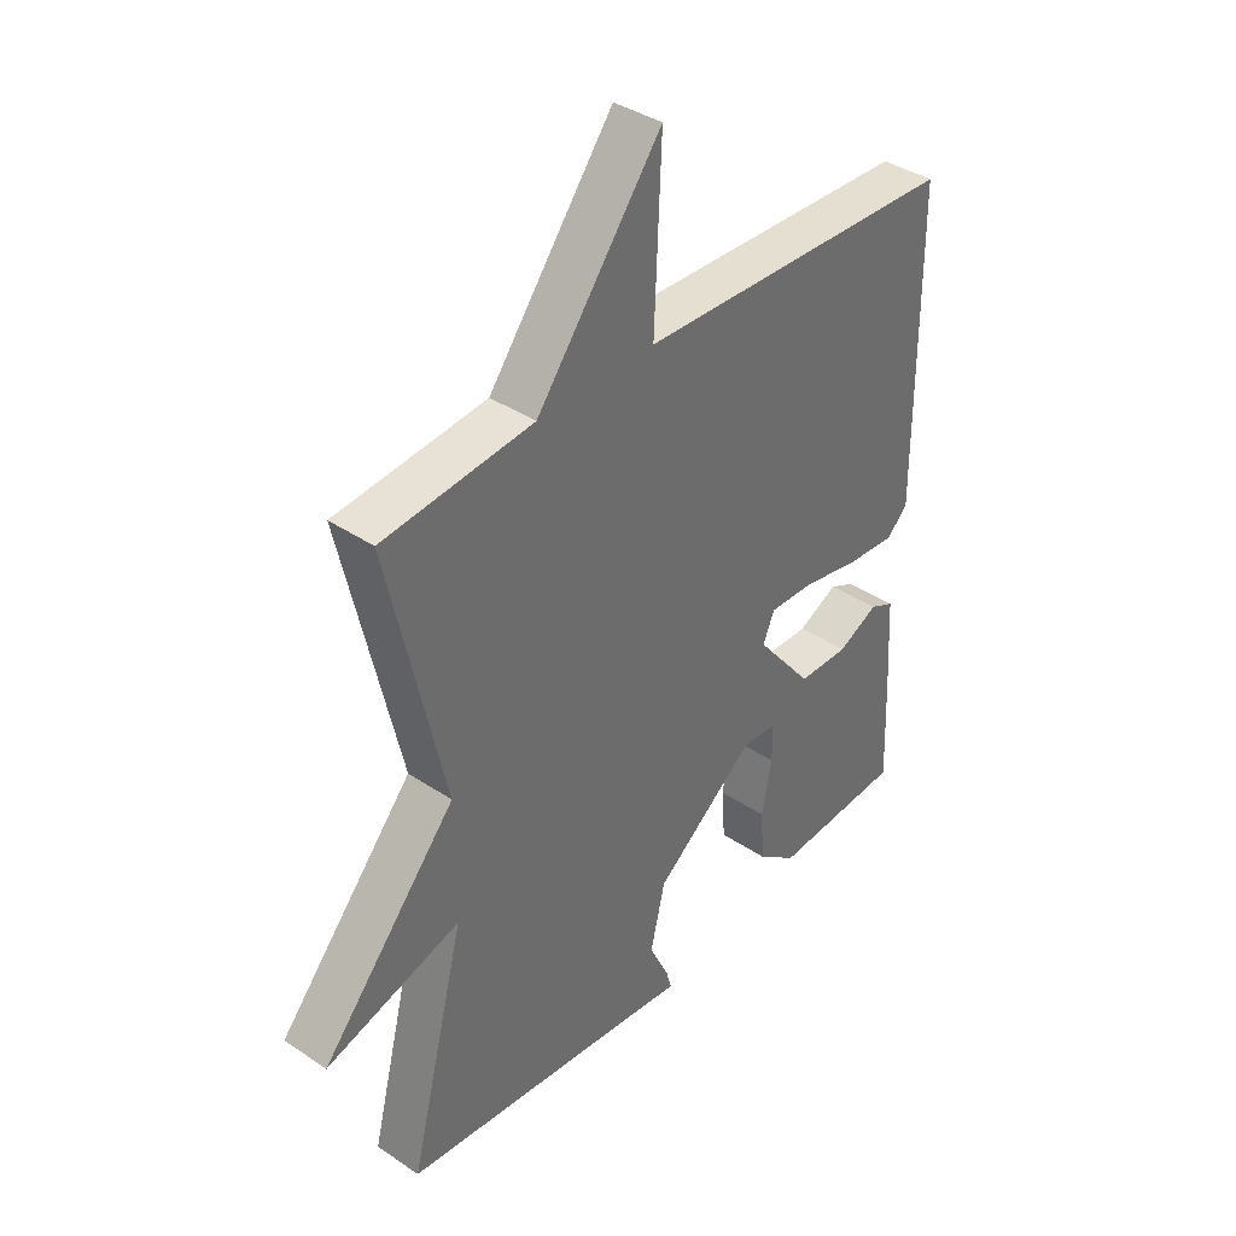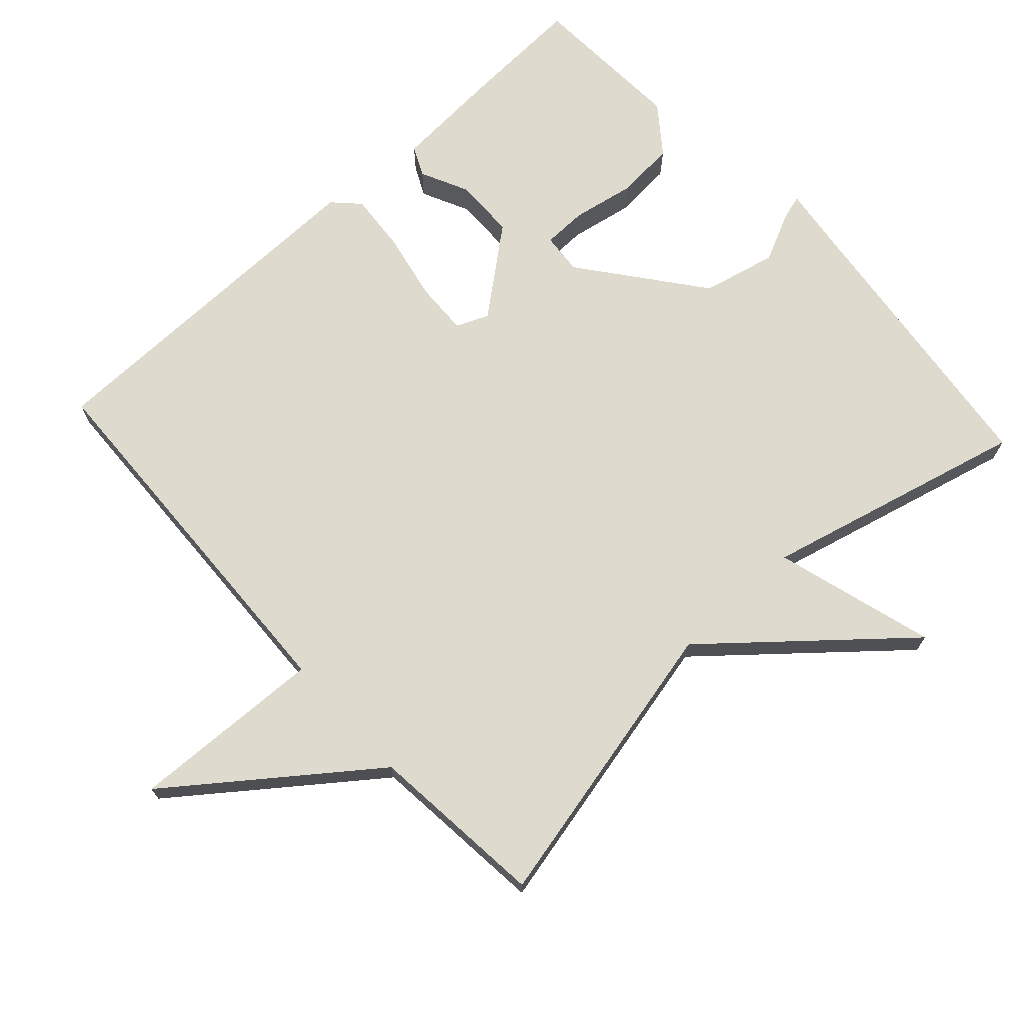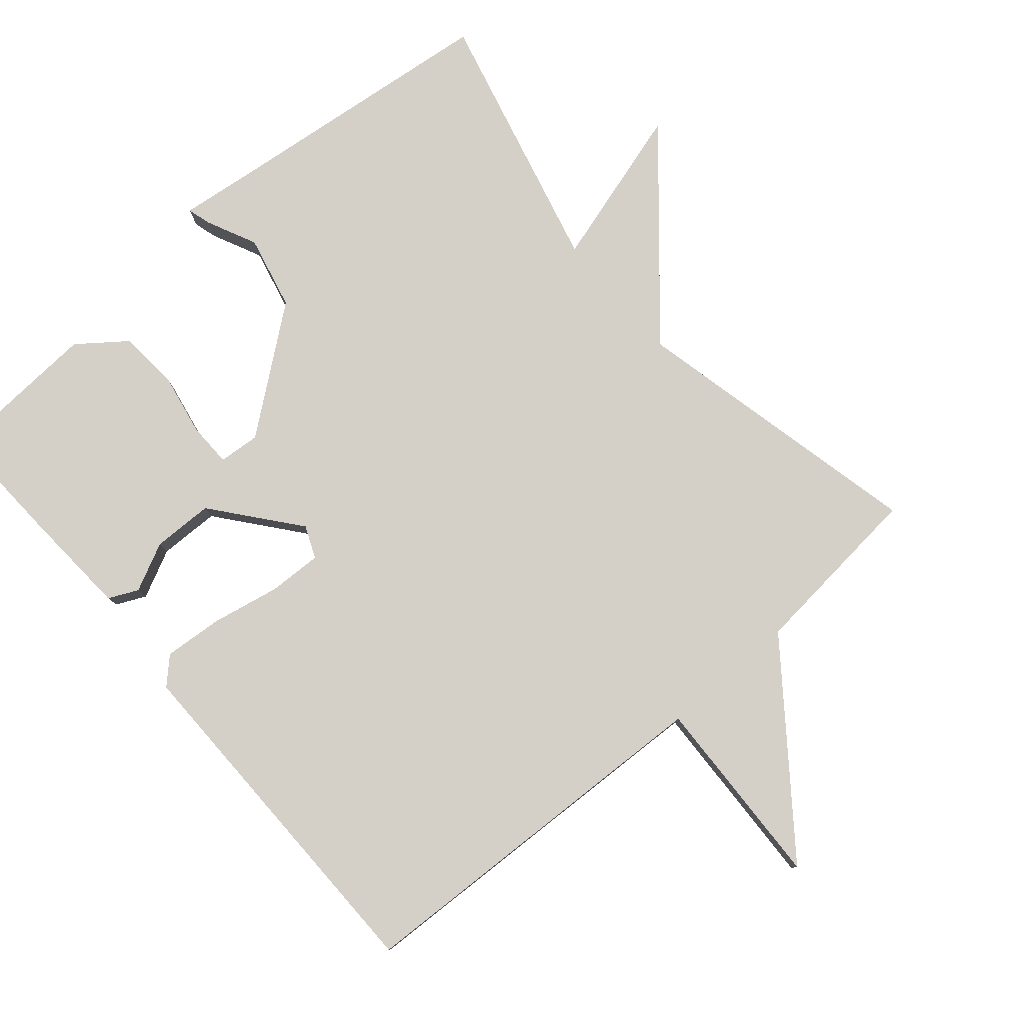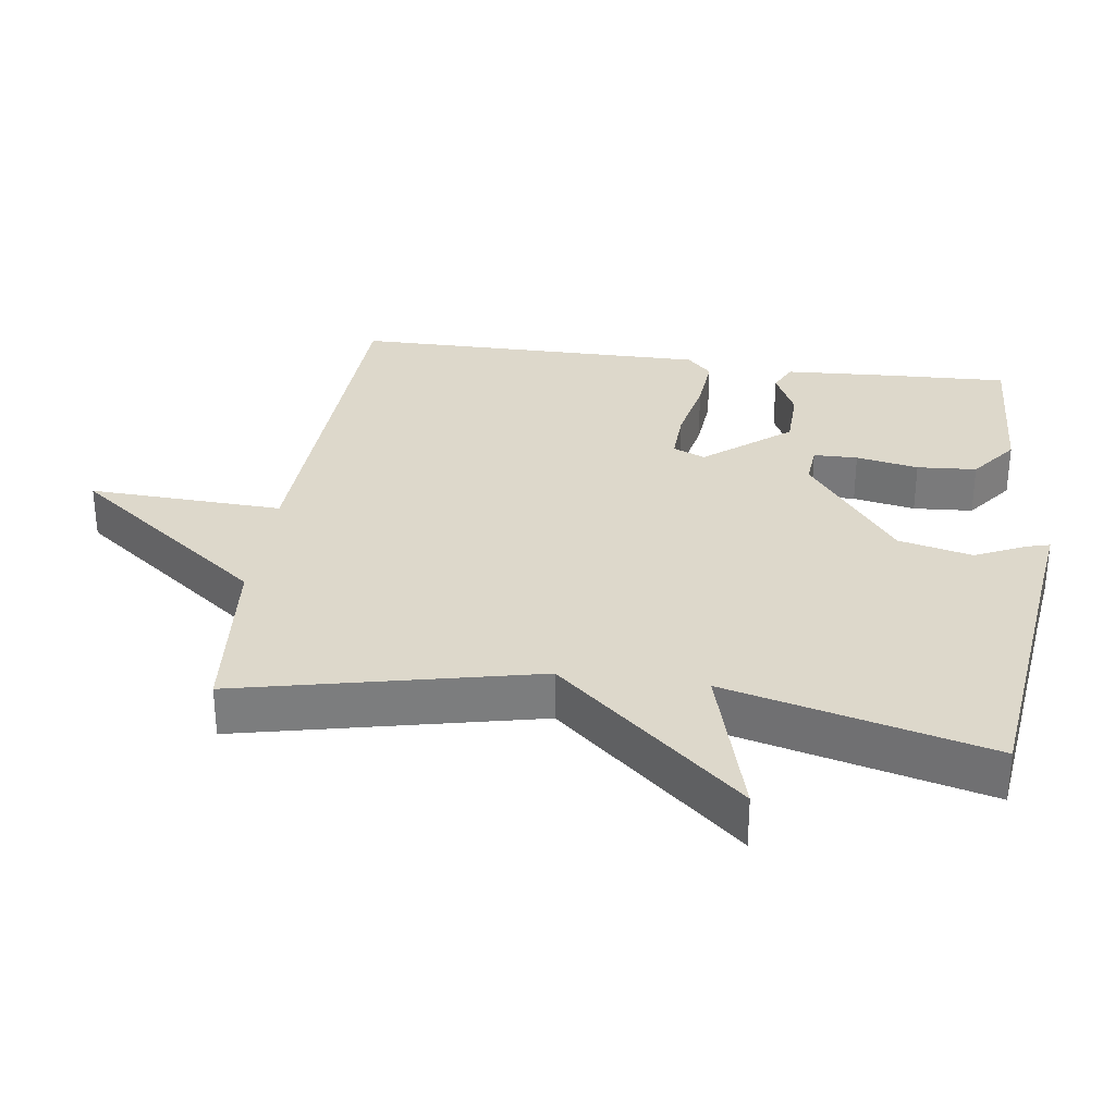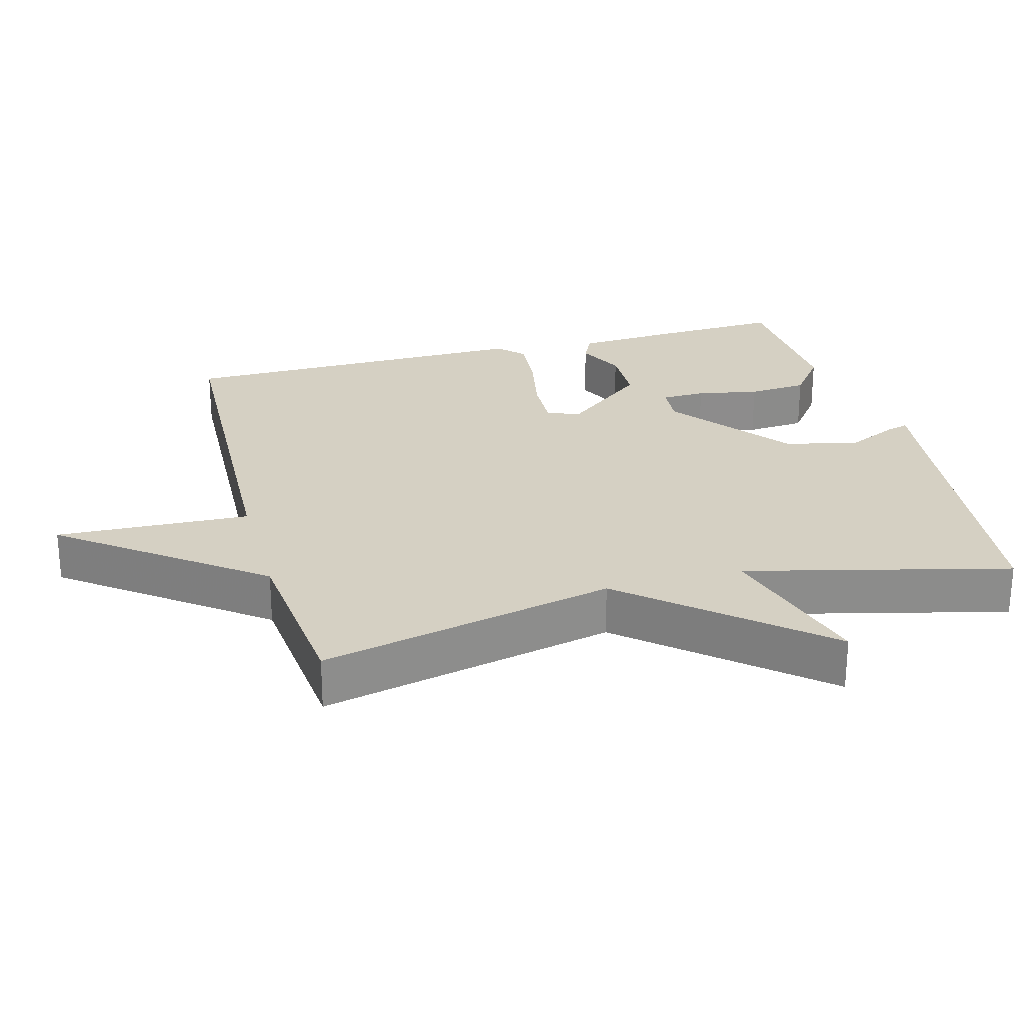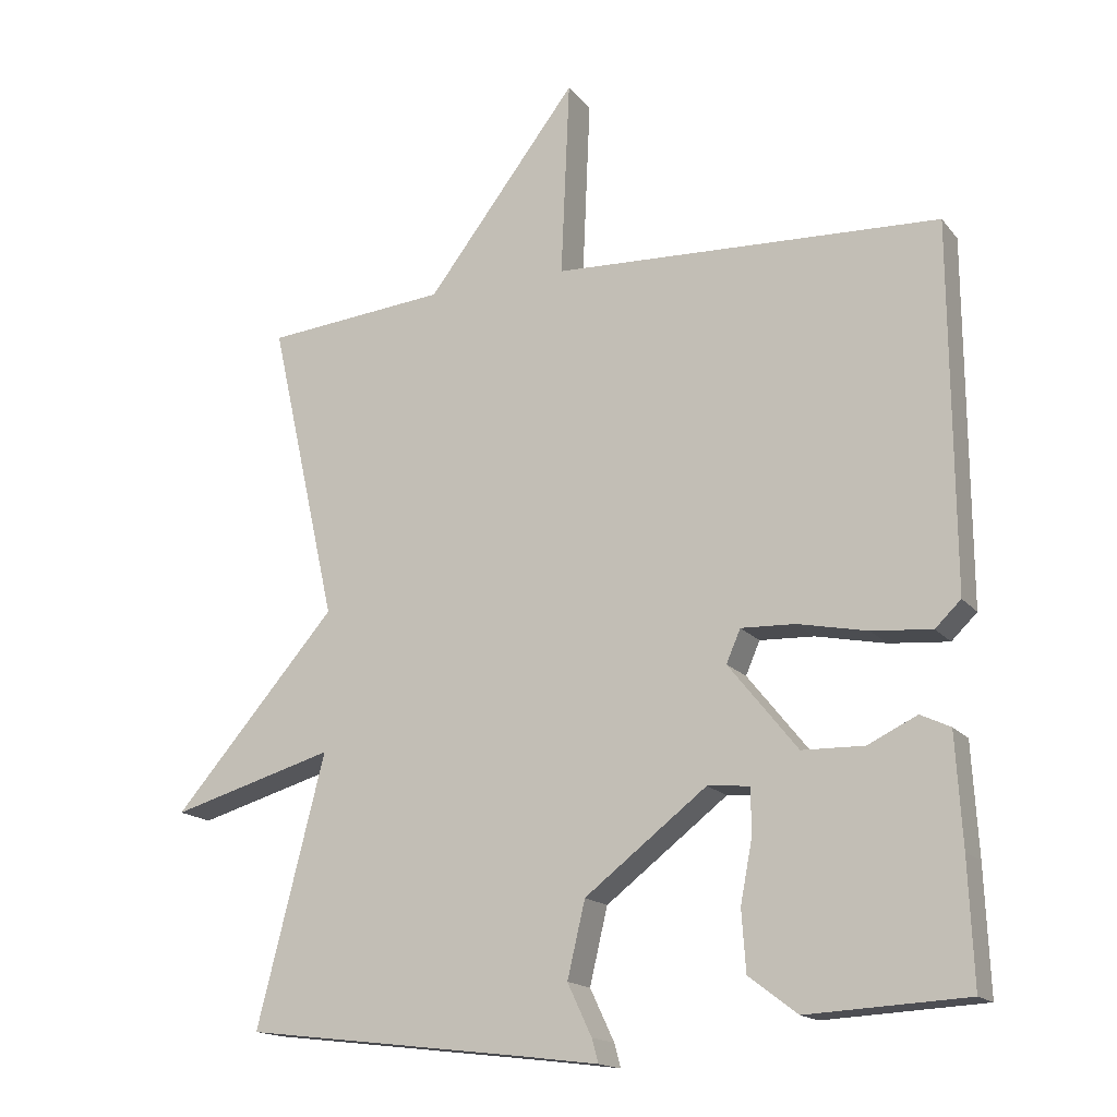
<metadata>
{"format":"obj","ext":"obj","renderer":"f3d","projection":"perspective","resolution":1024,"background":"white","views":[{"elev":38.7,"azim":130.3,"up":"+Z"},{"elev":71.2,"azim":47.4,"up":"+Y"},{"elev":80.0,"azim":-40.8,"up":"+Y"},{"elev":31.4,"azim":98.0,"up":"+Y"},{"elev":26.0,"azim":74.7,"up":"+Y"},{"elev":-16.2,"azim":-154.8,"up":"+Z"}]}
</metadata>
<code>
v 0.5 0.07 -0.5
v 0.096 0.07 -0.548
v -0.006 0.07 -0.561
v 0.003 0.07 -0.528
v 0.037 0.07 -0.456
v 0.012 0.07 -0.35
v -0.159 0.07 -0.218
v -0.218 0.07 -0.223
v -0.219 0.07 -0.286
v -0.202 0.07 -0.375
v -0.208 0.07 -0.46
v -0.276 0.07 -0.512
v -0.5 0.07 -0.5
v -0.493 0.07 -0.327
v -0.484 0.07 -0.172
v -0.442 0.07 -0.152
v -0.373 0.07 -0.185
v -0.286 0.07 -0.183
v -0.189 0.07 -0.062
v -0.209 0.07 -0.016
v -0.285 0.07 -0.019
v -0.383 0.07 -0.039
v -0.467 0.07 -0.046
v -0.503 0.07 -0.011
v -0.5 0.07 0.5
v 0.045 0.07 0.524
v 0.033 0.07 0.802
v 0.245 0.07 0.524
v 0.5 0.07 0.5
v 0.405 0.07 0.076
v 0.635 0.07 -0.19
v 0.405 0.07 -0.124
v 0.5 0 -0.5
v 0.096 0 -0.548
v -0.006 0 -0.561
v 0.003 0 -0.528
v 0.037 0 -0.456
v 0.012 0 -0.35
v -0.159 0 -0.218
v -0.218 0 -0.223
v -0.219 0 -0.286
v -0.202 0 -0.375
v -0.208 0 -0.46
v -0.276 0 -0.512
v -0.5 0 -0.5
v -0.493 0 -0.327
v -0.484 0 -0.172
v -0.442 0 -0.152
v -0.373 0 -0.185
v -0.286 0 -0.183
v -0.189 0 -0.062
v -0.209 0 -0.016
v -0.285 0 -0.019
v -0.383 0 -0.039
v -0.467 0 -0.046
v -0.503 0 -0.011
v -0.5 0 0.5
v 0.045 0 0.524
v 0.033 0 0.802
v 0.245 0 0.524
v 0.5 0 0.5
v 0.405 0 0.076
v 0.635 0 -0.19
v 0.405 0 -0.124
f 30 31 32
f 28 29 30
f 28 30 32
f 27 28 32
f 26 27 32
f 24 25 26
f 23 24 26
f 22 23 26
f 21 22 26
f 20 21 26
f 26 32 1
f 20 26 1
f 19 20 1
f 15 16 17
f 14 15 17
f 13 14 17
f 12 13 17
f 11 12 17
f 10 11 17
f 9 10 17
f 8 9 17 18
f 7 8 18 19
f 2 3 4 5
f 2 5 6
f 1 2 6
f 1 6 7 19
f 64 63 62
f 62 61 60
f 64 62 60
f 64 60 59
f 64 59 58
f 58 57 56
f 58 56 55
f 58 55 54
f 58 54 53
f 58 53 52
f 33 64 58
f 33 58 52
f 33 52 51
f 49 48 47
f 49 47 46
f 49 46 45
f 49 45 44
f 49 44 43
f 49 43 42
f 49 42 41
f 50 49 41 40
f 51 50 40 39
f 37 36 35 34
f 38 37 34
f 38 34 33
f 51 39 38 33
f 1 33 34 2
f 2 34 35 3
f 3 35 36 4
f 4 36 37 5
f 5 37 38 6
f 6 38 39 7
f 7 39 40 8
f 8 40 41 9
f 9 41 42 10
f 10 42 43 11
f 11 43 44 12
f 12 44 45 13
f 13 45 46 14
f 14 46 47 15
f 15 47 48 16
f 16 48 49 17
f 17 49 50 18
f 18 50 51 19
f 19 51 52 20
f 20 52 53 21
f 21 53 54 22
f 22 54 55 23
f 23 55 56 24
f 24 56 57 25
f 25 57 58 26
f 26 58 59 27
f 27 59 60 28
f 28 60 61 29
f 29 61 62 30
f 30 62 63 31
f 31 63 64 32
f 32 64 33 1

</code>
